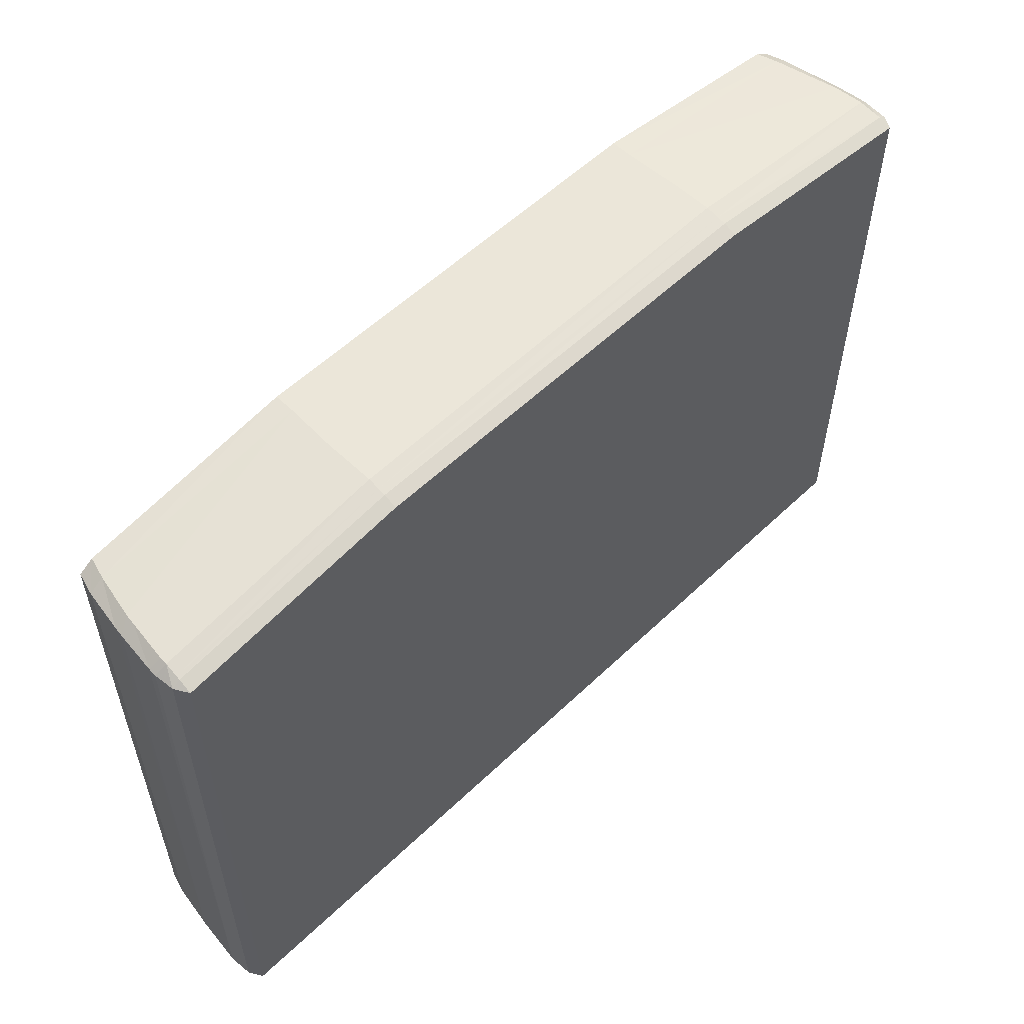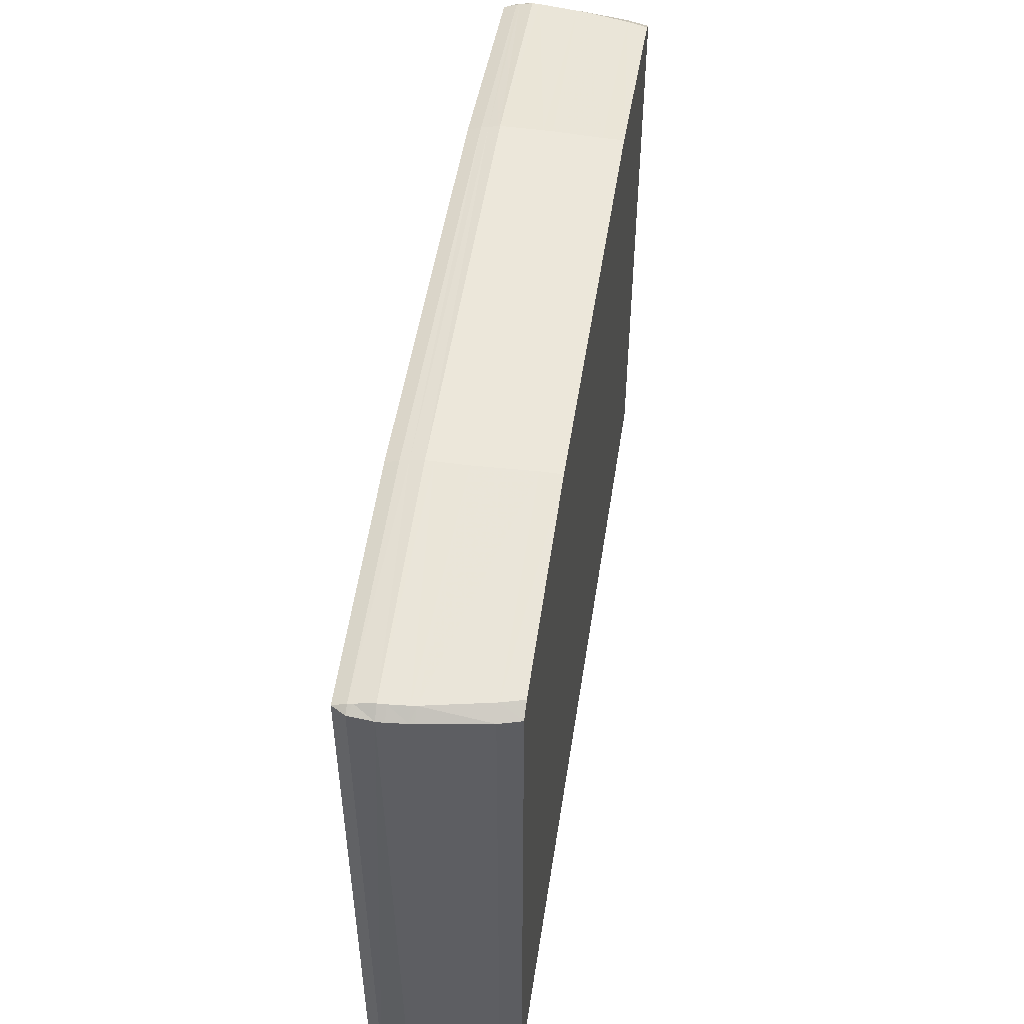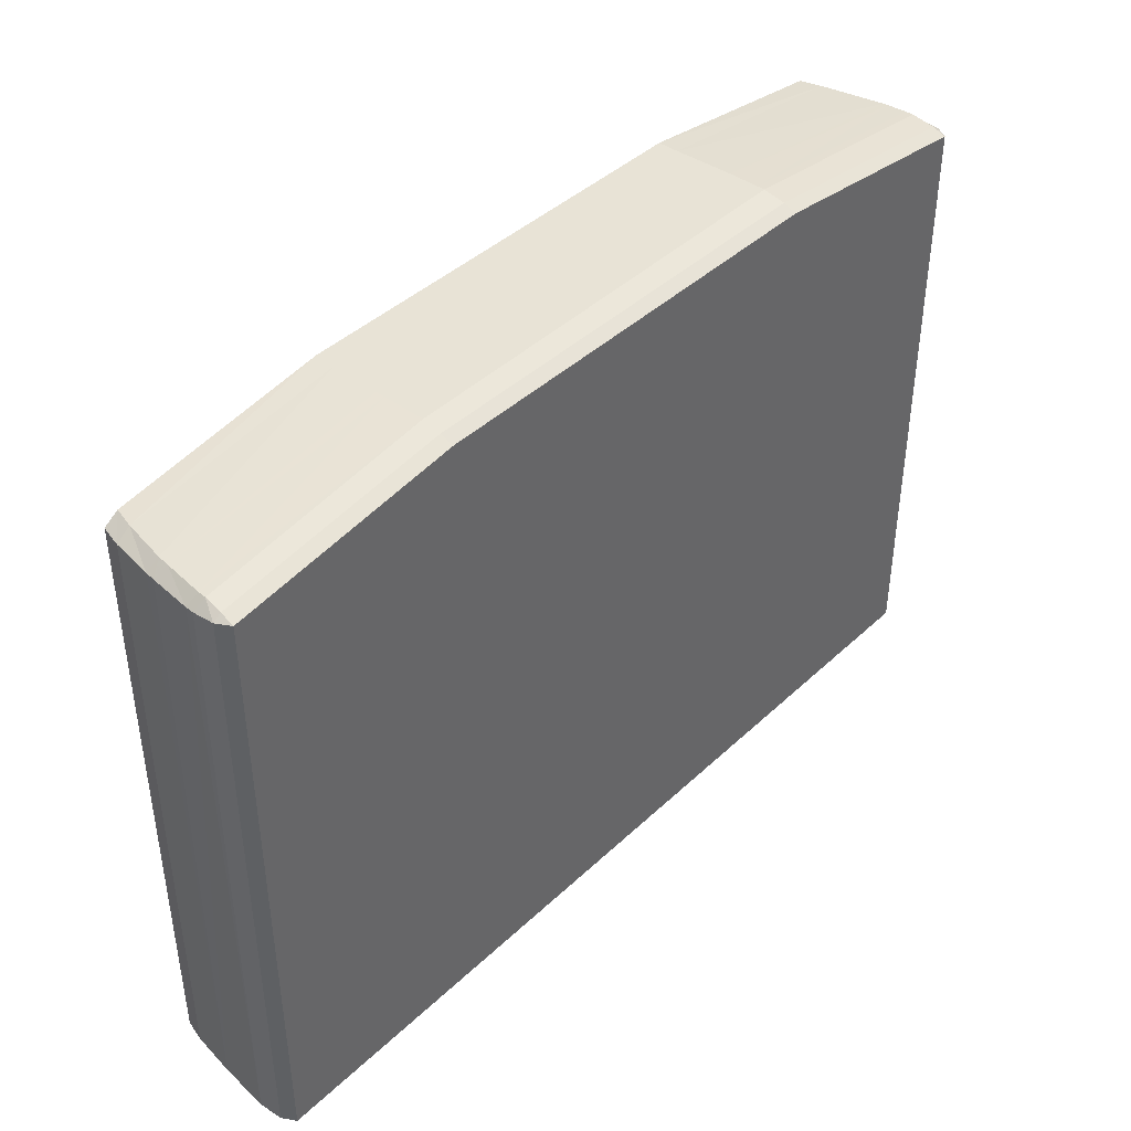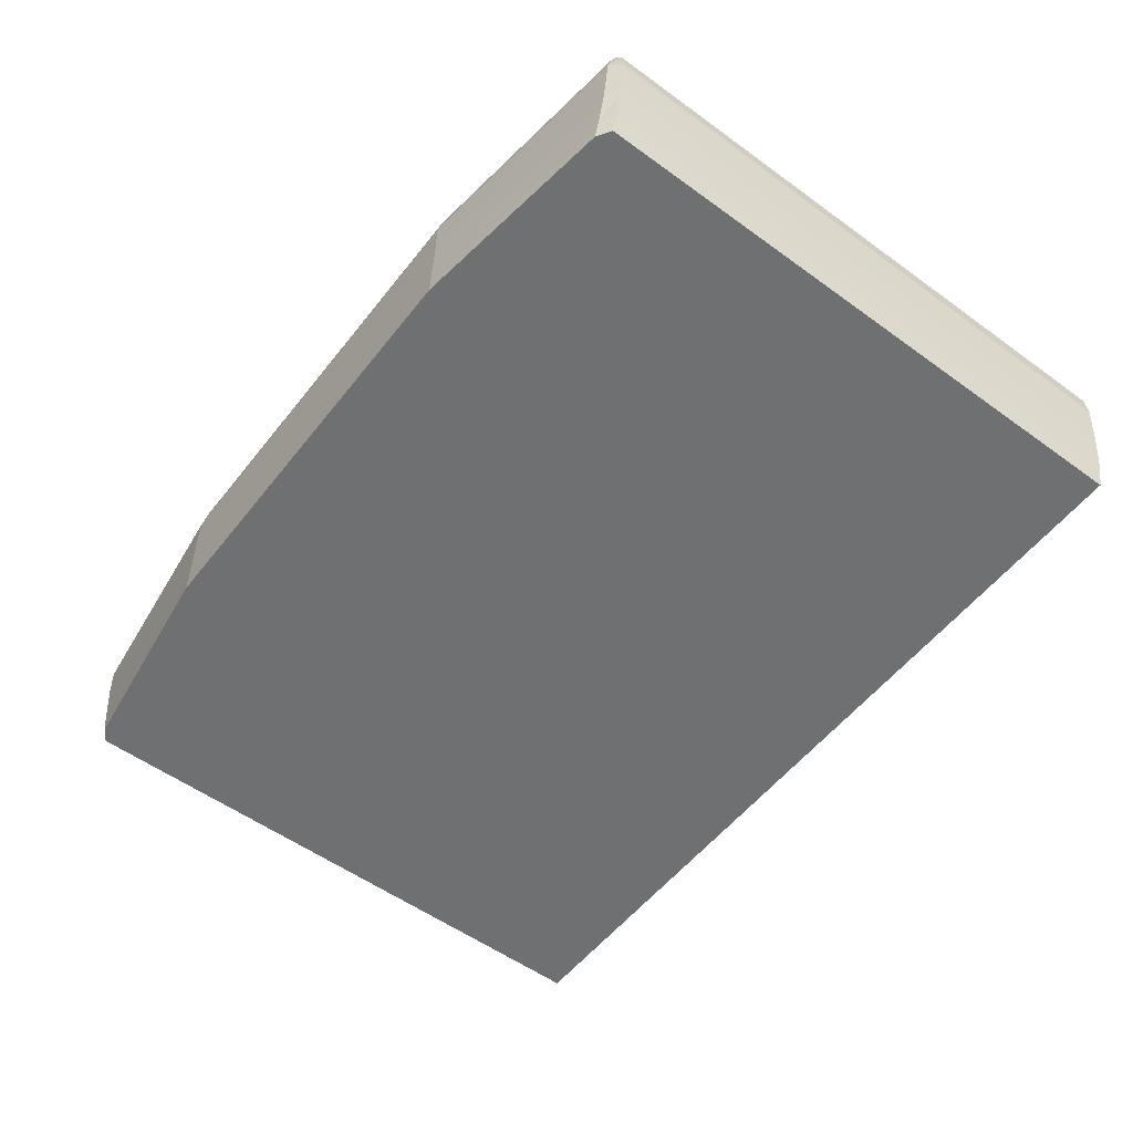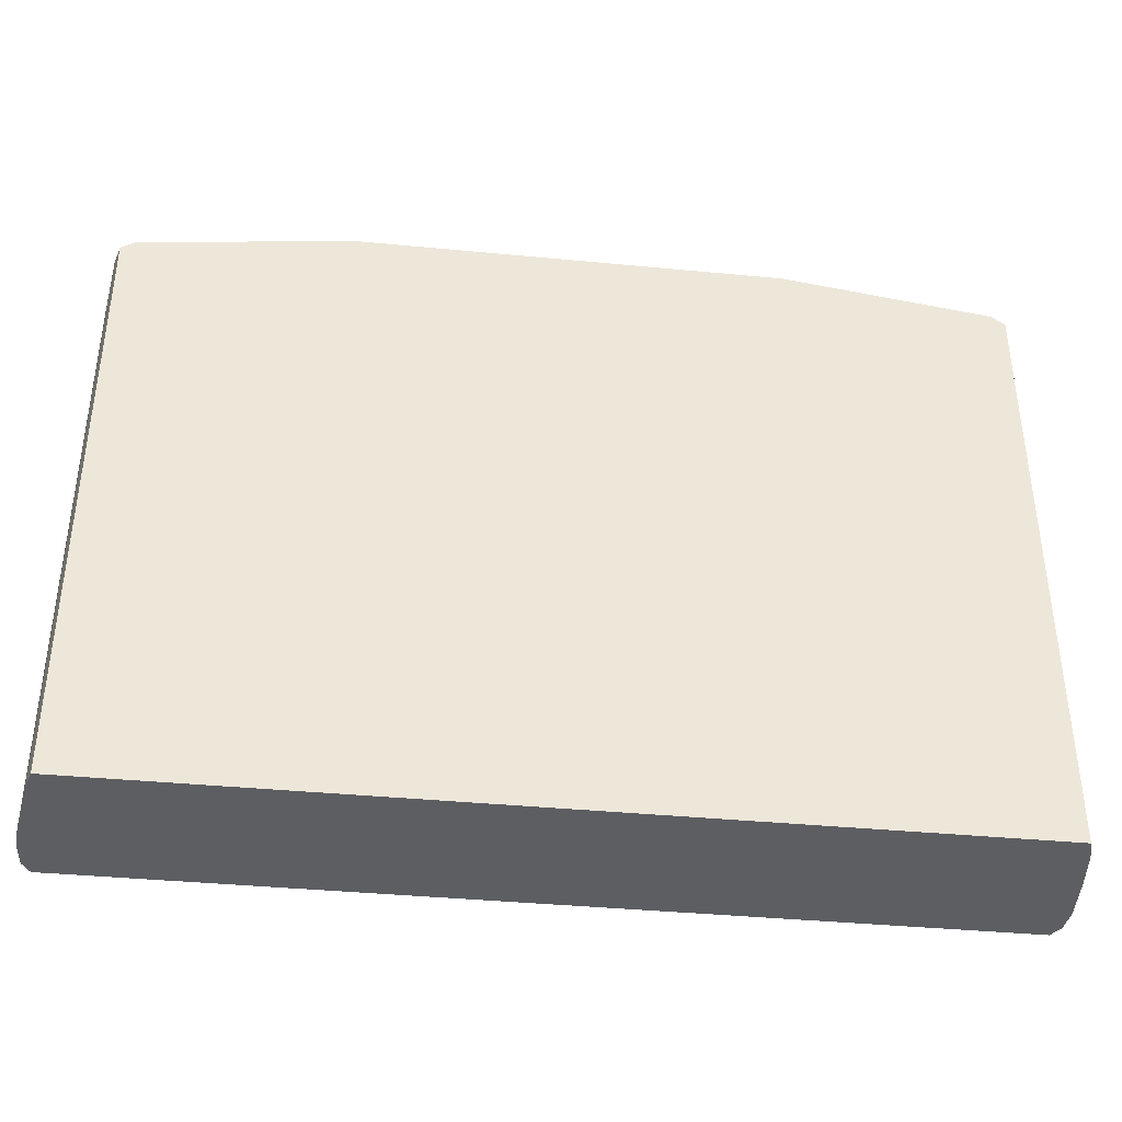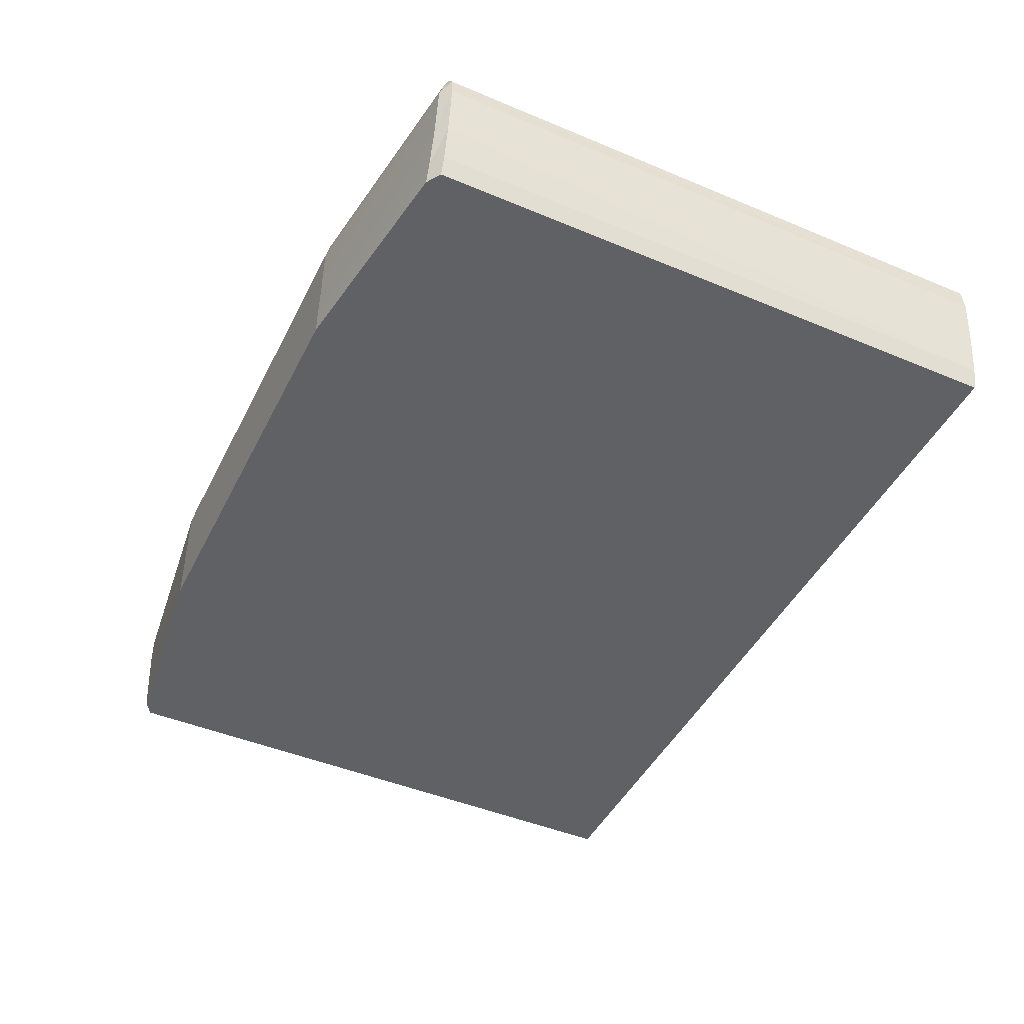
<metadata>
{"format":"obj","ext":"obj","renderer":"f3d","projection":"perspective","resolution":1024,"background":"white","views":[{"elev":56.0,"azim":135.0,"up":"+Z"},{"elev":50.8,"azim":-81.3,"up":"+Z"},{"elev":41.8,"azim":131.7,"up":"+Z"},{"elev":-54.8,"azim":52.5,"up":"+Y"},{"elev":-38.8,"azim":-6.9,"up":"+Z"},{"elev":-45.7,"azim":64.3,"up":"+Y"}]}
</metadata>
<code>
g BottomBarBaseMDL
v 1.27 0.1691 0.6413
v 1.247 0.1595 0.6579
v 1.248 0.1692 0.6555
v 1.226 -0.2224 0.6415
v 1.226 -0.2224 -1.057
v 1.186 -0.2224 0.6672
v -1.186 -0.2224 0.6672
v -1.226 -0.2224 -1.057
v -1.226 -0.2224 0.6415
v -1.269 0.0139 0.6413
v -1.27 0.01834 -1.057
v -1.271 0.02634 0.6413
v 1.276 0.1136 0.6413
v 1.276 0.1024 -1.057
v 1.275 0.09125 0.6413
v -1.276 0.07902 0.6413
v -1.276 0.09029 -1.057
v -1.277 0.1016 0.6413
v 1.264 -0.02202 0.6413
v 1.261 -0.03907 -1.057
v 1.26 -0.04918 0.6413
v 1.249 0.2065 -1.057
v -1.819e-12 -0.2224 -1.057
v 1.27 0.1691 -1.057
v -1.27 0.1692 -1.057
v -1.819e-12 -0.2224 -1.057
v -1.249 0.2065 -1.057
v 0 0.2065 -1.057
v -1.819e-12 -0.2224 -1.057
v 1.249 0.2065 -1.057
v 1.242 -0.1631 -1.057
v -1.819e-12 -0.2224 -1.057
v 1.226 -0.2224 -1.057
v -1.276 0.09029 -1.057
v -1.819e-12 -0.2224 -1.057
v -1.27 0.1692 -1.057
v 1.261 -0.03907 -1.057
v -1.819e-12 -0.2224 -1.057
v 1.242 -0.1631 -1.057
v -1.226 -0.2224 -1.057
v -1.819e-12 -0.2224 -1.057
v -1.242 -0.1631 -1.057
v 1.276 0.1024 -1.057
v -1.819e-12 -0.2224 -1.057
v 1.261 -0.03907 -1.057
v 1.27 0.1691 -1.057
v -1.819e-12 -0.2224 -1.057
v 1.276 0.1024 -1.057
v -1.27 0.01834 -1.057
v -1.819e-12 -0.2224 -1.057
v -1.276 0.09029 -1.057
v -1.249 0.2065 -1.057
v -1.819e-12 -0.2224 -1.057
v 0 0.2065 -1.057
v -1.242 -0.1631 -1.057
v -1.819e-12 -0.2224 -1.057
v -1.27 0.01834 -1.057
v -1.248 0.1692 0.6555
v -1.247 0.1555 0.6579
v -1.27 0.1692 0.6413
v 1.242 -0.1631 0.6414
v 1.226 -0.2224 0.6415
v 1.186 -0.2224 0.6672
v 1.202 -0.1642 0.6673
v -1.202 -0.1642 0.6673
v -1.186 -0.2224 0.6672
v -1.226 -0.2224 0.6415
v -1.242 -0.1631 0.6414
v 1.248 0.1692 0.6555
v 1.249 0.2065 0.6413
v 1.27 0.1691 0.6413
v 0.6028 0.1692 0.7345
v 0.6026 0.2065 0.7204
v -0.6025 0.1692 0.7345
v -0.6026 0.2065 0.7204
v -1.248 0.1692 0.6555
v -1.249 0.2065 0.6413
v -1.27 0.1692 0.6413
v 1.227 -0.04217 0.6674
v 1.231 -0.0117 0.6674
v 1.264 -0.02202 0.6413
v 1.26 -0.04918 0.6413
v -1.238 0.01352 0.6674
v -1.202 -0.1642 0.6673
v -1.242 -0.1631 0.6414
v -1.269 0.0139 0.6413
v 1.246 0.1223 0.6674
v 1.276 0.1136 0.6413
v 1.275 0.09125 0.6413
v 1.245 0.1001 0.6674
v 1.275 0.09125 0.6413
v 1.264 -0.02202 0.6413
v 1.231 -0.0117 0.6674
v 1.245 0.1001 0.6674
v -1.277 0.1016 0.6413
v -1.245 0.1031 0.6674
v -1.245 0.08056 0.6674
v -1.276 0.07902 0.6413
v -1.247 0.1555 0.6579
v -1.245 0.1031 0.6674
v -1.277 0.1016 0.6413
v -1.27 0.1692 0.6413
v -1.245 0.08056 0.6674
v -1.24 0.02791 0.6674
v -1.271 0.02634 0.6413
v -1.276 0.07902 0.6413
v -1.271 0.02634 0.6413
v -1.24 0.02791 0.6674
v -1.238 0.01352 0.6674
v -1.269 0.0139 0.6413
v 1.26 -0.04918 0.6413
v 1.242 -0.1631 0.6414
v 1.202 -0.1642 0.6673
v 1.227 -0.04217 0.6674
v 1.249 0.2065 0.6413
v 1.249 0.2065 -1.057
v 1.27 0.1691 -1.057
v 1.27 0.1691 0.6413
v -1.27 0.1692 0.6413
v -1.27 0.1692 -1.057
v -1.249 0.2065 -1.057
v -1.249 0.2065 0.6413
v 1.242 -0.1631 0.6414
v 1.242 -0.1631 -1.057
v 1.226 -0.2224 -1.057
v 1.226 -0.2224 0.6415
v -1.277 0.1016 0.6413
v -1.276 0.09029 -1.057
v -1.27 0.1692 -1.057
v -1.27 0.1692 0.6413
v 1.26 -0.04918 0.6413
v 1.261 -0.03907 -1.057
v 1.242 -0.1631 -1.057
v 1.242 -0.1631 0.6414
v -1.226 -0.2224 0.6415
v -1.226 -0.2224 -1.057
v -1.242 -0.1631 -1.057
v -1.242 -0.1631 0.6414
v 1.275 0.09125 0.6413
v 1.276 0.1024 -1.057
v 1.261 -0.03907 -1.057
v 1.264 -0.02202 0.6413
v 1.27 0.1691 0.6413
v 1.27 0.1691 -1.057
v 1.276 0.1024 -1.057
v 1.276 0.1136 0.6413
v -1.271 0.02634 0.6413
v -1.27 0.01834 -1.057
v -1.276 0.09029 -1.057
v -1.276 0.07902 0.6413
v -1.242 -0.1631 0.6414
v -1.242 -0.1631 -1.057
v -1.27 0.01834 -1.057
v -1.269 0.0139 0.6413
v -0.6026 0.2065 0.7204
v 0 0.2065 -1.057
v 0.6026 0.2065 0.7204
v 1.249 0.2065 -1.057
v 1.249 0.2065 0.6413
v 0.6028 0.1692 0.7345
v 0.6028 0.1484 0.7393
v -0.6025 0.1447 0.7393
v -0.6025 0.1692 0.7345
v 0.6028 0.1169 0.7464
v 0.6028 0.0948 0.7465
v -0.6025 0.08535 0.7465
v -0.6025 0.1076 0.7465
v -1.245 0.1031 0.6674
v -1.245 0.08056 0.6674
v -0.6025 0.01769 0.7465
v -0.6025 0.08535 0.7465
v 0.6028 0.0948 0.7465
v 0.6028 -0.00154 0.7465
v 0.6027 -0.02792 0.7465
v 0.596 -0.1642 0.7464
v -0.596 -0.1642 0.7464
v -0.6025 -0.0008495 0.7465
v 1.202 -0.1642 0.6673
v 1.186 -0.2224 0.6672
v 0.596 -0.2224 0.7462
v 0.596 -0.1642 0.7464
v -0.596 -0.2224 0.7462
v -0.596 -0.1642 0.7464
v -1.202 -0.1642 0.6673
v -1.186 -0.2224 0.6672
v 1.227 -0.04217 0.6674
v 1.202 -0.1642 0.6673
v 0.596 -0.1642 0.7464
v 0.6027 -0.02792 0.7465
v 1.231 -0.0117 0.6674
v 1.227 -0.04217 0.6674
v 0.6027 -0.02792 0.7465
v 0.6028 -0.00154 0.7465
v -0.6025 -0.0008495 0.7465
v -0.6025 0.01769 0.7465
v -0.6025 -0.0008495 0.7465
v -1.24 0.02791 0.6674
v -1.238 0.01352 0.6674
v 1.248 0.1692 0.6555
v 1.247 0.1595 0.6579
v 0.6028 0.1484 0.7393
v 0.6028 0.1692 0.7345
v -0.6025 0.1447 0.7393
v -1.247 0.1555 0.6579
v -1.248 0.1692 0.6555
v -0.6025 0.1692 0.7345
v 1.186 -0.2224 0.6672
v 1.226 -0.2224 -1.057
v -1.819e-12 -0.2224 -1.057
v 0.596 -0.2224 0.7462
v -0.596 -0.2224 0.7462
v -1.186 -0.2224 0.6672
v -1.226 -0.2224 -1.057
v -1.249 0.2065 0.6413
v -1.249 0.2065 -1.057
v 0 0.2065 -1.057
v -0.6026 0.2065 0.7204
v -0.596 -0.1642 0.7464
v -1.202 -0.1642 0.6673
v -1.238 0.01352 0.6674
v -0.6025 -0.0008495 0.7465
v -0.6025 0.08535 0.7465
v -0.6025 0.01769 0.7465
v -1.24 0.02791 0.6674
v -1.245 0.08056 0.6674
v 1.245 0.1001 0.6674
v 1.231 -0.0117 0.6674
v 0.6028 -0.00154 0.7465
v 0.6028 0.0948 0.7465
v 1.245 0.1001 0.6674
v 0.6028 0.0948 0.7465
v 0.6028 0.1169 0.7464
v 1.246 0.1223 0.6674
v -0.6025 0.1447 0.7393
v -0.6025 0.1076 0.7465
v -1.245 0.1031 0.6674
v -1.247 0.1555 0.6579
v 0.6028 0.1484 0.7393
v 0.6028 0.1169 0.7464
v -0.6025 0.1076 0.7465
v -0.6025 0.1447 0.7393
v 1.247 0.1595 0.6579
v 1.246 0.1223 0.6674
v 0.6028 0.1169 0.7464
v 0.6028 0.1484 0.7393
v 1.27 0.1691 0.6413
v 1.276 0.1136 0.6413
v 1.246 0.1223 0.6674
v 1.247 0.1595 0.6579
g BottomBarBaseMDL_0
f 3 2 1
f 6 5 4
f 9 8 7
f 12 11 10
f 15 14 13
f 18 17 16
f 21 20 19
f 24 23 22
f 27 26 25
f 30 29 28
f 33 32 31
f 36 35 34
f 39 38 37
f 42 41 40
f 45 44 43
f 48 47 46
f 51 50 49
f 54 53 52
f 57 56 55
f 60 59 58
f 63 62 61
f 64 63 61
f 67 66 65
f 68 67 65
f 71 70 69
f 69 70 72
f 70 73 72
f 74 72 73
f 75 74 73
f 76 74 75
f 77 76 75
f 77 78 76
f 81 80 79
f 82 81 79
f 85 84 83
f 86 85 83
f 89 88 87
f 90 89 87
f 93 92 91
f 94 93 91
f 97 96 95
f 98 97 95
f 101 100 99
f 102 101 99
f 105 104 103
f 106 105 103
f 109 108 107
f 110 109 107
f 113 112 111
f 114 113 111
f 117 116 115
f 118 117 115
f 121 120 119
f 122 121 119
f 125 124 123
f 126 125 123
f 129 128 127
f 130 129 127
f 133 132 131
f 134 133 131
f 137 136 135
f 138 137 135
f 141 140 139
f 142 141 139
f 145 144 143
f 146 145 143
f 149 148 147
f 150 149 147
f 153 152 151
f 154 153 151
f 157 156 155
f 158 156 157
f 159 158 157
f 162 161 160
f 163 162 160
f 166 165 164
f 167 166 164
f 166 167 168
f 169 166 168
f 172 171 170
f 173 172 170
f 176 175 174
f 177 176 174
f 180 179 178
f 181 180 178
f 182 180 181
f 183 182 181
f 183 184 182
f 184 185 182
f 188 187 186
f 189 188 186
f 192 191 190
f 193 192 190
f 194 192 193
f 195 194 193
f 195 197 196
f 197 198 196
f 201 200 199
f 202 201 199
f 205 204 203
f 206 205 203
f 209 208 207
f 210 209 207
f 211 209 210
f 211 212 209
f 212 213 209
f 216 215 214
f 217 216 214
f 220 219 218
f 221 220 218
f 224 223 222
f 225 224 222
f 228 227 226
f 229 228 226
f 232 231 230
f 233 232 230
f 236 235 234
f 237 236 234
f 240 239 238
f 241 240 238
f 244 243 242
f 245 244 242
f 248 247 246
f 249 248 246

</code>
